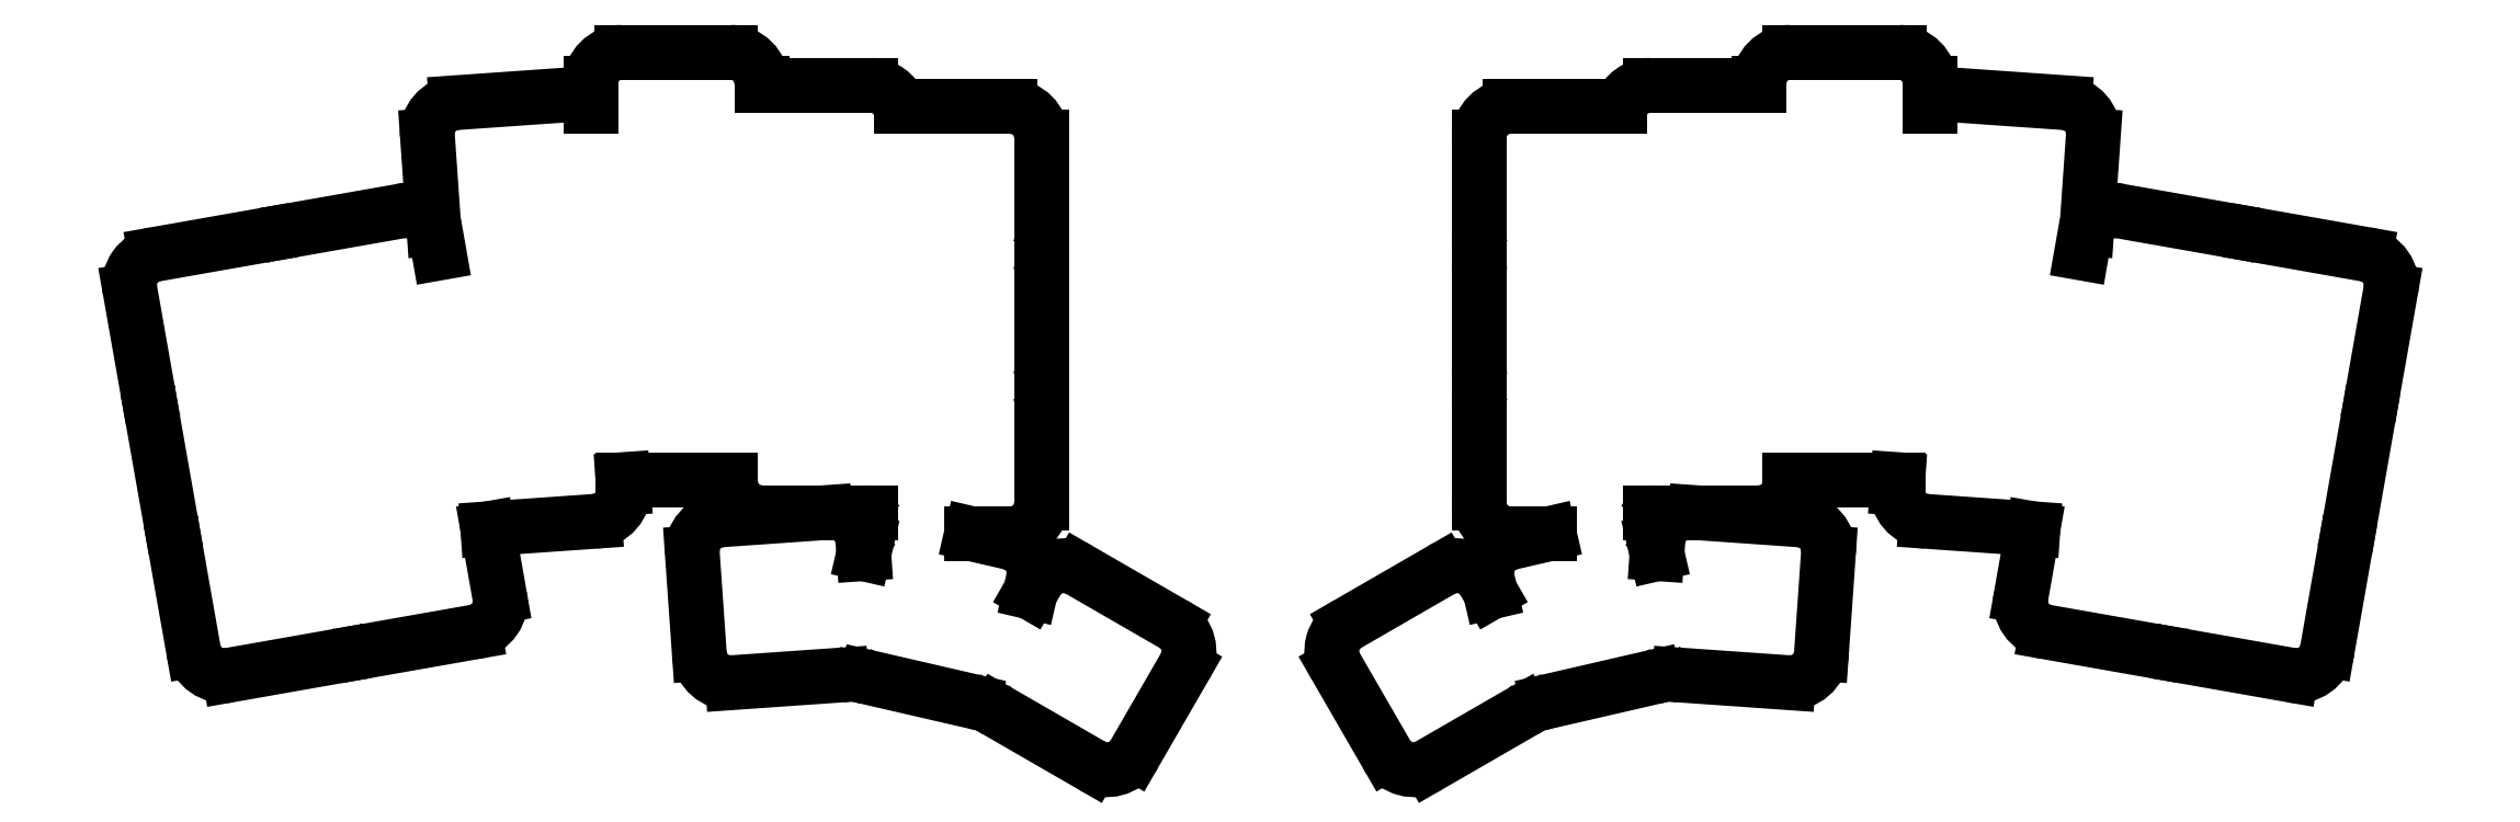
<metadata>
{"format":"dxf","ext":"dxf","renderer":"ezdxf+matplotlib","layout":"modelspace","background":"white","min_lineweight":24,"dpi":150}
</metadata>
<code>
0
SECTION
2
ENTITIES
0
LINE
8
0
10
-5.07
20
-11.56
11
8.717
21
-9.125
0
ARC
8
0
10
8.022
20
-5.186
40
4
50
280
51
310
0
ARC
8
0
10
-8.022
20
5.186
40
4
50
160
51
190
0
LINE
8
0
10
-11.96
20
4.491
11
-9.704
21
-8.311
0
ARC
8
0
10
-5.765
20
-7.617
40
4
50
190
51
280
0
ARC
8
0
10
-10.97
20
21.93
40
4
50
160
51
190
0
LINE
8
0
10
-14.91
20
21.23
11
-12.66
21
8.43
0
ARC
8
0
10
-8.717
20
9.125
40
4
50
190
51
220
0
ARC
8
0
10
-0.1391
20
41.1
40
4
50
70
51
100
0
LINE
8
0
10
-0.8337
20
45.04
11
-14.62
21
42.61
0
ARC
8
0
10
-13.93
20
38.67
40
4
50
100
51
190
0
LINE
8
0
10
-17.87
20
37.97
11
-15.61
21
25.17
0
ARC
8
0
10
-11.67
20
25.87
40
4
50
190
51
220
0
LINE
8
0
10
12.66
20
-8.43
11
26.44
21
-5.999
0
ARC
8
0
10
25.75
20
-2.06
40
4
50
280
51
10
0
LINE
8
0
10
29.69
20
-1.365
11
28.16
21
7.28
0
ARC
8
0
10
11.96
20
-4.491
40
4
50
250
51
280
0
LINE
8
0
10
21.9
20
42.78
11
21.84
21
43.16
0
ARC
8
0
10
17.59
20
44.23
40
4
50
24.28
51
100
0
LINE
8
0
10
16.89
20
48.17
11
3.106
21
45.73
0
ARC
8
0
10
3.8
20
41.79
40
4
50
100
51
130
0
LINE
8
0
10
28.16
20
7.28
11
41.91
21
8.241
0
ARC
8
0
10
41.63
20
12.23
40
4
50
274
51
4
0
LINE
8
0
10
45.62
20
12.51
11
45.54
21
13.61
0
ARC
8
0
10
25.57
20
41.18
40
4
50
154
51
156.5
0
ARC
8
0
10
38.35
20
59.12
40
4
50
40.38
51
94
0
LINE
8
0
10
38.07
20
63.11
11
24.11
21
62.13
0
ARC
8
0
10
24.39
20
58.14
40
4
50
94
51
184
0
LINE
8
0
10
20.4
20
57.86
11
21.23
21
45.87
0
ARC
8
0
10
25.29
20
45.17
40
4
50
210.3
51
214
0
LINE
8
0
10
45.54
20
13.61
11
59.4
21
13.61
0
LINE
8
0
10
63.4
20
64.36
11
63.4
21
64.61
0
ARC
8
0
10
59.4
20
64.61
40
4
50
0
51
90
0
LINE
8
0
10
59.4
20
68.61
11
45.4
21
68.61
0
ARC
8
0
10
45.4
20
64.61
40
4
50
90
51
180
0
LINE
8
0
10
41.4
20
64.61
11
41.4
21
61.71
0
LINE
8
0
10
63.4
20
9.363
11
71.54
21
9.363
0
LINE
8
0
10
73.07
20
9.363
11
77.4
21
9.363
0
ARC
8
0
10
77.4
20
13.36
40
4
50
270
51
273
0
LINE
8
0
10
59.4
20
13.61
11
59.4
21
13.36
0
ARC
8
0
10
63.4
20
13.36
40
4
50
180
51
270
0
ARC
8
0
10
77.4
20
60.36
40
4
50
18.58
51
90
0
LINE
8
0
10
77.4
20
64.36
11
63.4
21
64.36
0
LINE
8
0
10
90.41
20
6.643
11
95.4
21
6.643
0
ARC
8
0
10
95.4
20
10.64
40
4
50
270
51
360
0
LINE
8
0
10
99.4
20
10.64
11
99.4
21
23.64
0
ARC
8
0
10
95.4
20
23.64
40
4
50
0
51
30
0
ARC
8
0
10
81.4
20
10.64
40
4
50
198.6
51
221.8
0
ARC
8
0
10
95.4
20
27.64
40
4
50
330
51
360
0
LINE
8
0
10
99.4
20
27.64
11
99.4
21
40.64
0
ARC
8
0
10
95.4
20
40.64
40
4
50
0
51
30
0
ARC
8
0
10
95.4
20
44.64
40
4
50
330
51
360
0
LINE
8
0
10
99.4
20
44.64
11
99.4
21
57.64
0
ARC
8
0
10
95.4
20
57.64
40
4
50
0
51
90
0
LINE
8
0
10
95.4
20
61.64
11
81.4
21
61.64
0
ARC
8
0
10
81.4
20
57.64
40
4
50
90
51
92.99
0
LINE
8
0
10
59.65
20
-12.52
11
73.61
21
-11.54
0
ARC
8
0
10
73.33
20
-7.553
40
4
50
274
51
300.1
0
LINE
8
0
10
76.53
20
4.081
11
76.42
21
5.694
0
ARC
8
0
10
72.43
20
5.415
40
4
50
4
51
80.71
0
LINE
8
0
10
71.54
20
9.363
11
58.18
21
8.429
0
ARC
8
0
10
58.46
20
4.439
40
4
50
94
51
184
0
LINE
8
0
10
54.47
20
4.16
11
55.38
21
-8.809
0
ARC
8
0
10
59.37
20
-8.529
40
4
50
184
51
274
0
LINE
8
0
10
76.97
20
-11.81
11
90.61
21
-14.96
0
ARC
8
0
10
91.51
20
-11.06
40
4
50
257
51
283.1
0
LINE
8
0
10
97.97
20
-0.8682
11
98.33
21
0.708
0
ARC
8
0
10
94.43
20
1.608
40
4
50
347
51
77
0
LINE
8
0
10
95.33
20
5.505
11
90.41
21
6.643
0
ARC
8
0
10
80.79
20
4.757
40
4
50
126.4
51
167
0
LINE
8
0
10
76.89
20
5.657
11
76.53
21
4.081
0
ARC
8
0
10
77.87
20
-7.91
40
4
50
230.9
51
257
0
LINE
8
0
10
93.74
20
-16.19
11
105.9
21
-23.19
0
ARC
8
0
10
107.9
20
-19.73
40
4
50
240
51
330
0
LINE
8
0
10
111.3
20
-21.73
11
117.8
21
-10.47
0
ARC
8
0
10
114.4
20
-8.467
40
4
50
330
51
60
0
LINE
8
0
10
116.4
20
-5.003
11
104.2
21
1.997
0
ARC
8
0
10
102.2
20
-1.467
40
4
50
60
51
150
0
LINE
8
0
10
98.78
20
0.5327
11
97.97
21
-0.8682
0
ARC
8
0
10
95.74
20
-12.73
40
4
50
213.9
51
240
0
LINE
8
0
10
246.4
20
-9.125
11
260.2
21
-11.56
0
ARC
8
0
10
260.9
20
-7.617
40
4
50
260
51
350
0
LINE
8
0
10
264.8
20
-8.311
11
267.1
21
4.491
0
ARC
8
0
10
263.1
20
5.186
40
4
50
350
51
380
0
ARC
8
0
10
247.1
20
-5.186
40
4
50
230
51
260
0
ARC
8
0
10
263.8
20
9.125
40
4
50
320
51
350
0
LINE
8
0
10
267.8
20
8.43
11
270
21
21.23
0
ARC
8
0
10
266.1
20
21.93
40
4
50
350
51
380
0
ARC
8
0
10
266.8
20
25.87
40
4
50
320
51
350
0
LINE
8
0
10
270.7
20
25.17
11
273
21
37.97
0
ARC
8
0
10
269
20
38.67
40
4
50
350
51
80
0
LINE
8
0
10
269.7
20
42.61
11
255.9
21
45.04
0
ARC
8
0
10
255.2
20
41.1
40
4
50
80
51
110
0
LINE
8
0
10
228.7
20
-5.999
11
242.4
21
-8.43
0
ARC
8
0
10
243.1
20
-4.491
40
4
50
260
51
290
0
LINE
8
0
10
226.9
20
7.28
11
225.4
21
-1.365
0
ARC
8
0
10
229.4
20
-2.06
40
4
50
170
51
260
0
ARC
8
0
10
251.3
20
41.79
40
4
50
410
51
80
0
LINE
8
0
10
252
20
45.73
11
238.2
21
48.17
0
ARC
8
0
10
237.5
20
44.23
40
4
50
80
51
155.7
0
LINE
8
0
10
233.3
20
43.16
11
233.2
21
42.78
0
LINE
8
0
10
213.2
20
8.241
11
226.9
21
7.28
0
LINE
8
0
10
209.6
20
13.61
11
209.5
21
12.51
0
ARC
8
0
10
213.5
20
12.23
40
4
50
176
51
266
0
ARC
8
0
10
229.5
20
41.18
40
4
50
383.5
51
386
0
ARC
8
0
10
229.8
20
45.17
40
4
50
326
51
329.7
0
LINE
8
0
10
233.9
20
45.87
11
234.7
21
57.86
0
ARC
8
0
10
230.7
20
58.14
40
4
50
356
51
86
0
LINE
8
0
10
231
20
62.13
11
217
21
63.11
0
ARC
8
0
10
216.8
20
59.12
40
4
50
86
51
139.6
0
LINE
8
0
10
195.7
20
13.61
11
209.6
21
13.61
0
LINE
8
0
10
213.7
20
61.71
11
213.7
21
64.61
0
ARC
8
0
10
209.7
20
64.61
40
4
50
0
51
90
0
LINE
8
0
10
209.7
20
68.61
11
195.7
21
68.61
0
ARC
8
0
10
195.7
20
64.61
40
4
50
90
51
180
0
LINE
8
0
10
191.7
20
64.61
11
191.7
21
64.36
0
LINE
8
0
10
177.7
20
9.363
11
182
21
9.363
0
LINE
8
0
10
183.6
20
9.363
11
191.7
21
9.363
0
ARC
8
0
10
191.7
20
13.36
40
4
50
270
51
360
0
LINE
8
0
10
195.7
20
13.36
11
195.7
21
13.61
0
ARC
8
0
10
177.7
20
13.36
40
4
50
267
51
270
0
LINE
8
0
10
191.7
20
64.36
11
177.7
21
64.36
0
ARC
8
0
10
177.7
20
60.36
40
4
50
90
51
161.4
0
LINE
8
0
10
159.7
20
6.643
11
164.7
21
6.643
0
ARC
8
0
10
173.7
20
10.64
40
4
50
318.2
51
341.4
0
ARC
8
0
10
159.7
20
23.64
40
4
50
150
51
180
0
LINE
8
0
10
155.7
20
23.64
11
155.7
21
10.64
0
ARC
8
0
10
159.7
20
10.64
40
4
50
180
51
270
0
ARC
8
0
10
159.7
20
40.64
40
4
50
150
51
180
0
LINE
8
0
10
155.7
20
40.64
11
155.7
21
27.64
0
ARC
8
0
10
159.7
20
27.64
40
4
50
180
51
210
0
ARC
8
0
10
173.7
20
57.64
40
4
50
87.01
51
90
0
LINE
8
0
10
173.7
20
61.64
11
159.7
21
61.64
0
ARC
8
0
10
159.7
20
57.64
40
4
50
90
51
180
0
LINE
8
0
10
155.7
20
57.64
11
155.7
21
44.64
0
ARC
8
0
10
159.7
20
44.64
40
4
50
180
51
210
0
LINE
8
0
10
181.5
20
-11.54
11
195.5
21
-12.52
0
ARC
8
0
10
195.7
20
-8.529
40
4
50
266
51
356
0
LINE
8
0
10
199.7
20
-8.809
11
200.6
21
4.16
0
ARC
8
0
10
196.6
20
4.439
40
4
50
356
51
86
0
LINE
8
0
10
196.9
20
8.429
11
183.6
21
9.363
0
ARC
8
0
10
182.7
20
5.415
40
4
50
99.29
51
176
0
LINE
8
0
10
178.7
20
5.694
11
178.6
21
4.081
0
ARC
8
0
10
181.8
20
-7.553
40
4
50
239.9
51
266
0
LINE
8
0
10
164.5
20
-14.96
11
178.1
21
-11.81
0
ARC
8
0
10
177.2
20
-7.91
40
4
50
283
51
309.1
0
LINE
8
0
10
178.6
20
4.081
11
178.2
21
5.657
0
ARC
8
0
10
174.3
20
4.757
40
4
50
13
51
53.58
0
LINE
8
0
10
164.7
20
6.643
11
159.8
21
5.505
0
ARC
8
0
10
160.7
20
1.608
40
4
50
103
51
193
0
LINE
8
0
10
156.8
20
0.708
11
157.1
21
-0.8682
0
ARC
8
0
10
163.6
20
-11.06
40
4
50
256.9
51
283
0
LINE
8
0
10
149.2
20
-23.19
11
161.4
21
-16.19
0
ARC
8
0
10
159.4
20
-12.73
40
4
50
300
51
326.1
0
LINE
8
0
10
157.1
20
-0.8682
11
156.3
21
0.5327
0
ARC
8
0
10
152.9
20
-1.467
40
4
50
30
51
120
0
LINE
8
0
10
150.9
20
1.997
11
138.7
21
-5.003
0
ARC
8
0
10
140.7
20
-8.467
40
4
50
120
51
210
0
LINE
8
0
10
137.3
20
-10.47
11
143.8
21
-21.73
0
ARC
8
0
10
147.2
20
-19.73
40
4
50
210
51
300
0
ENDSEC
0
EOF

</code>
